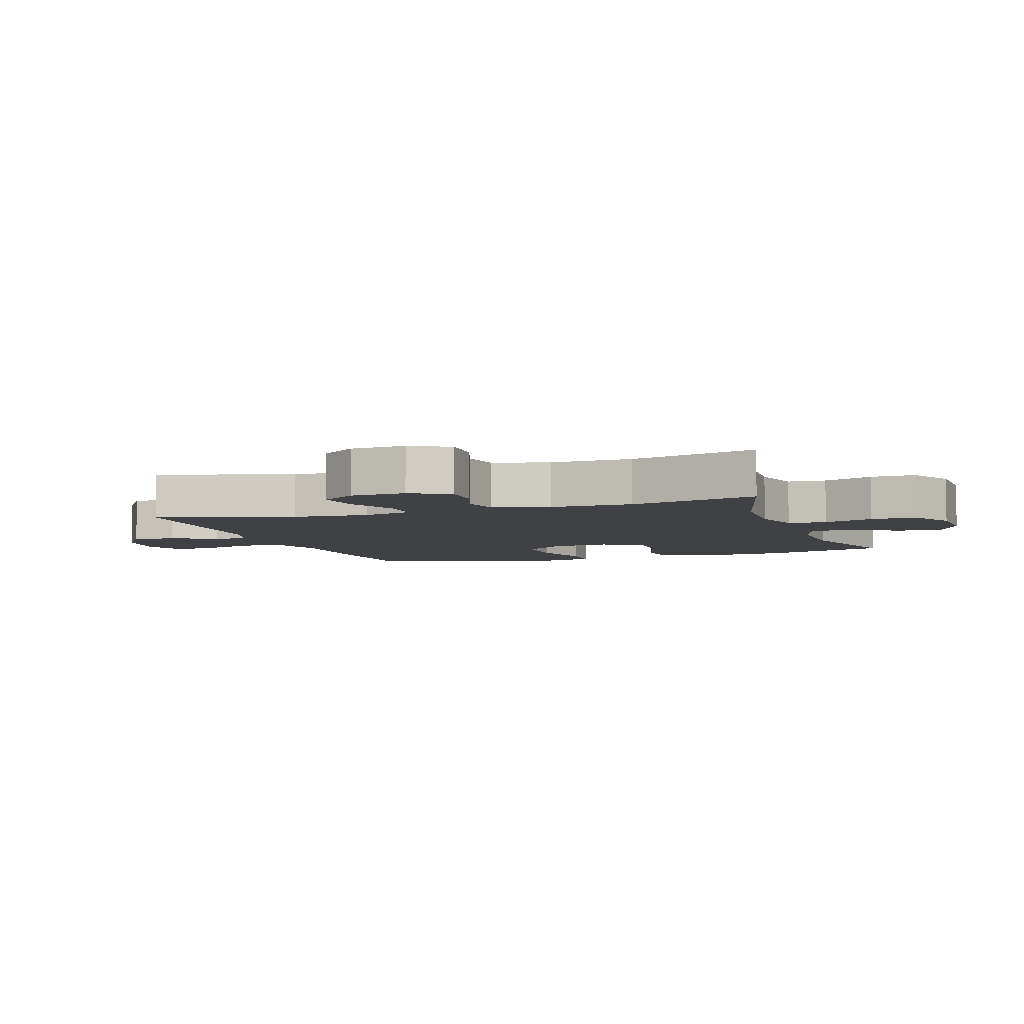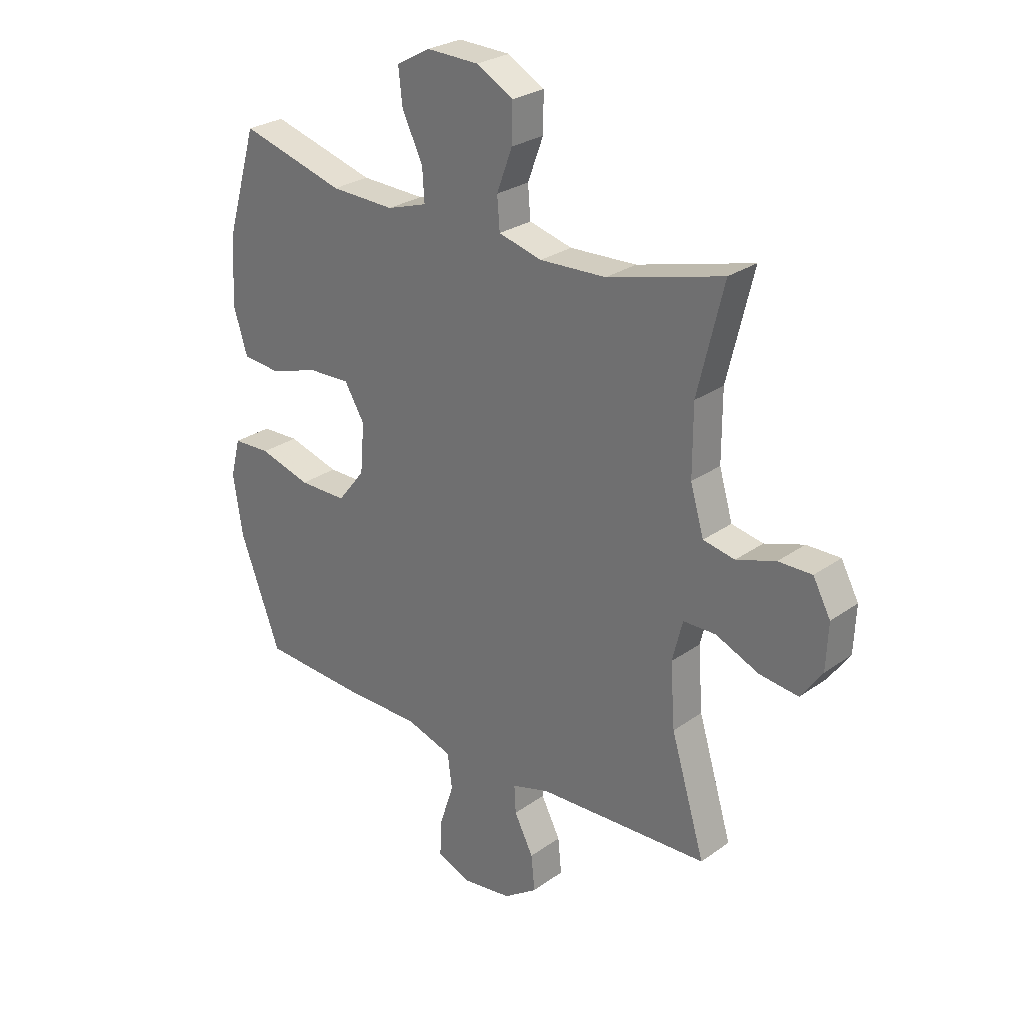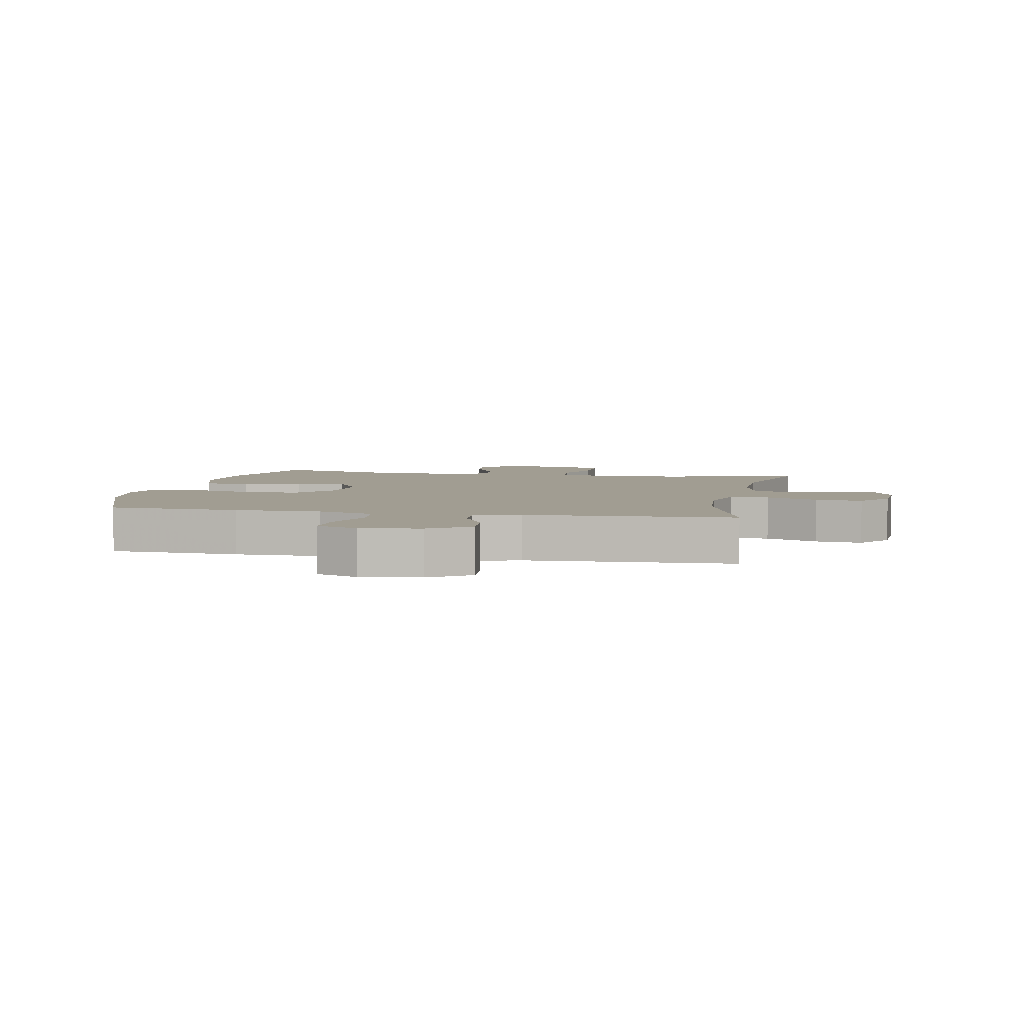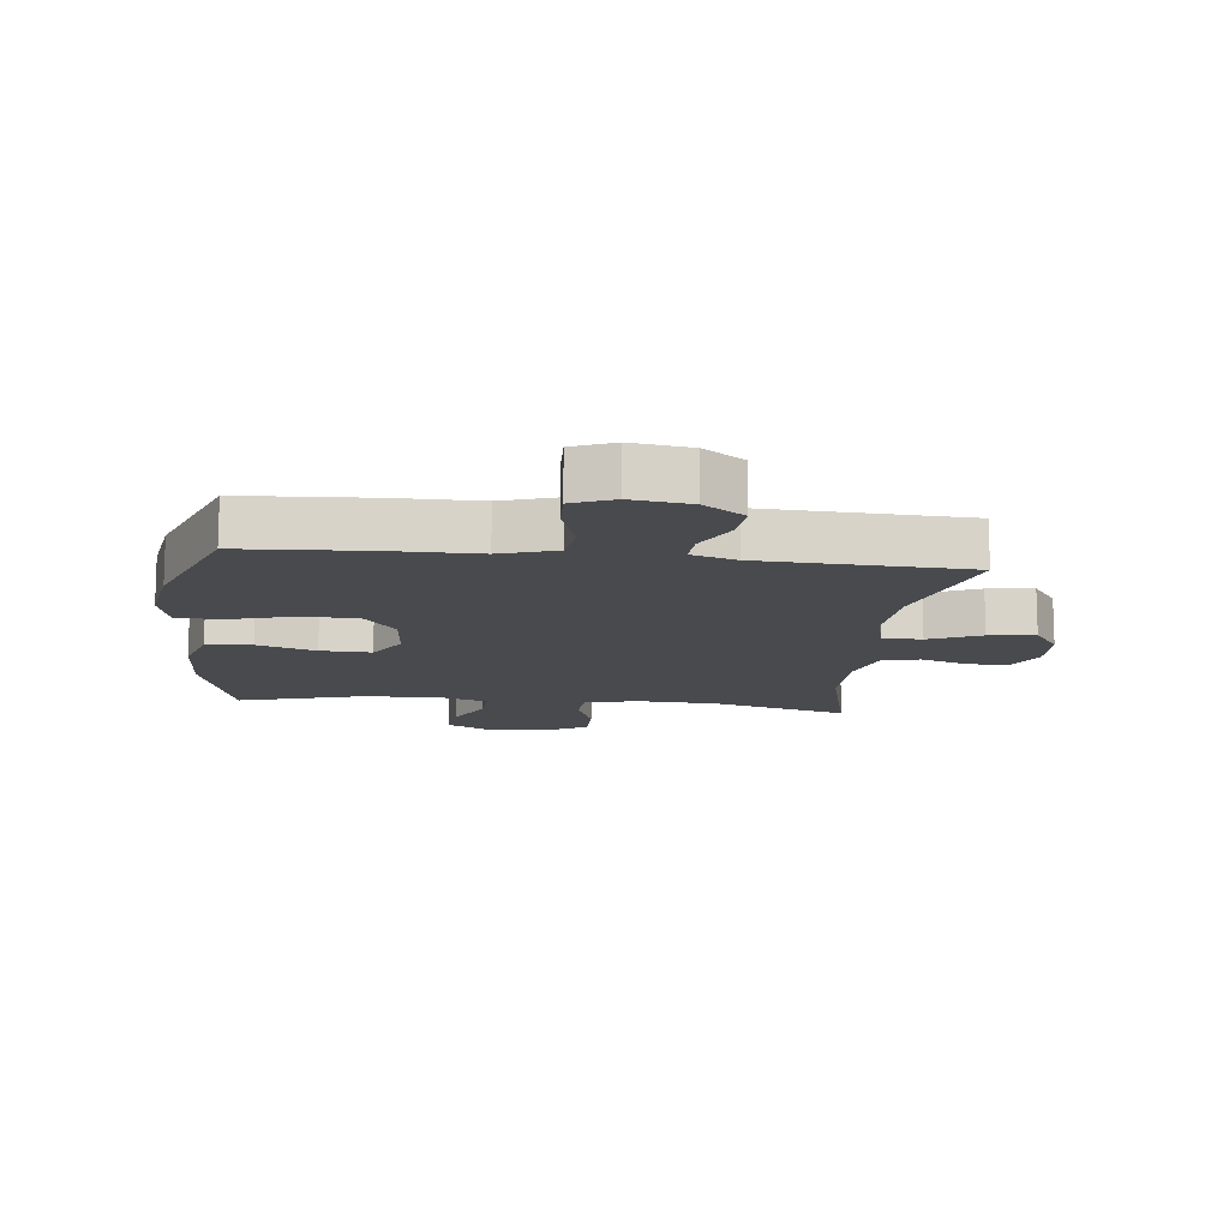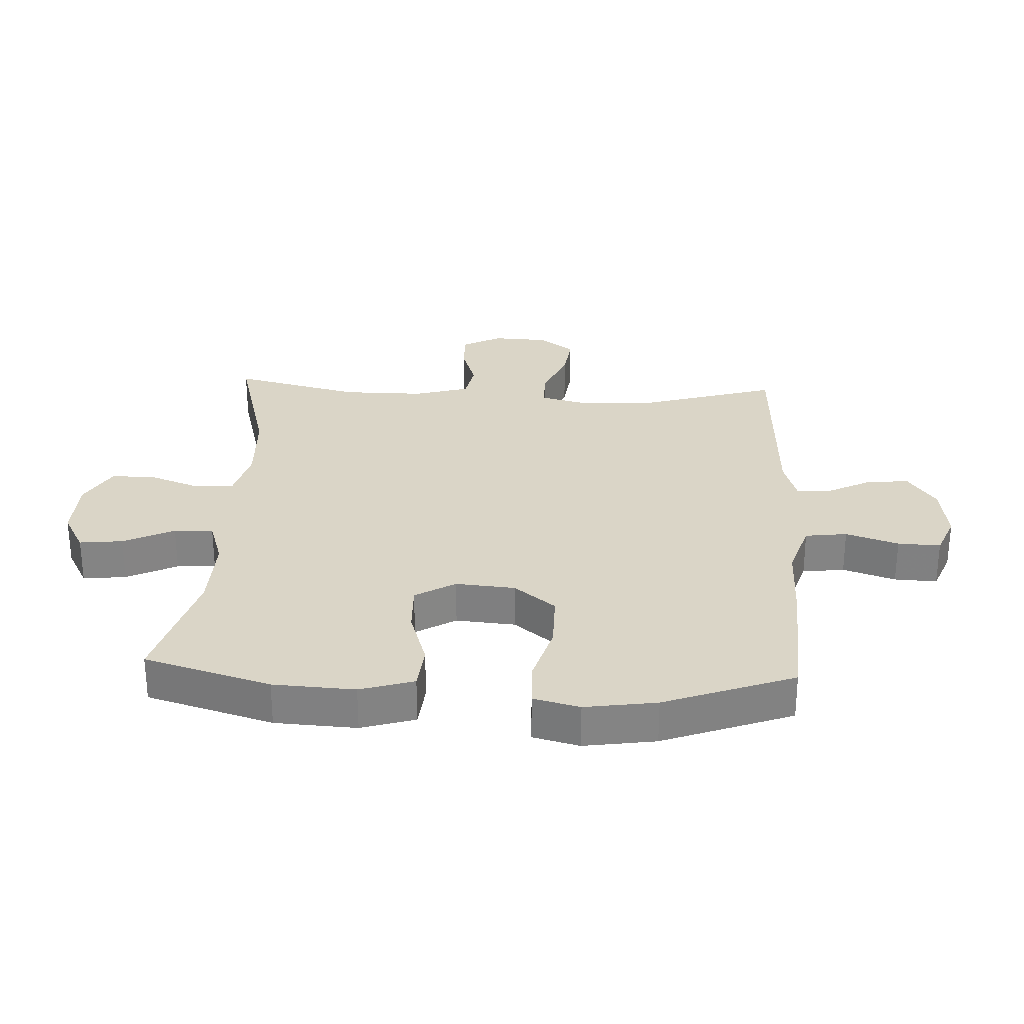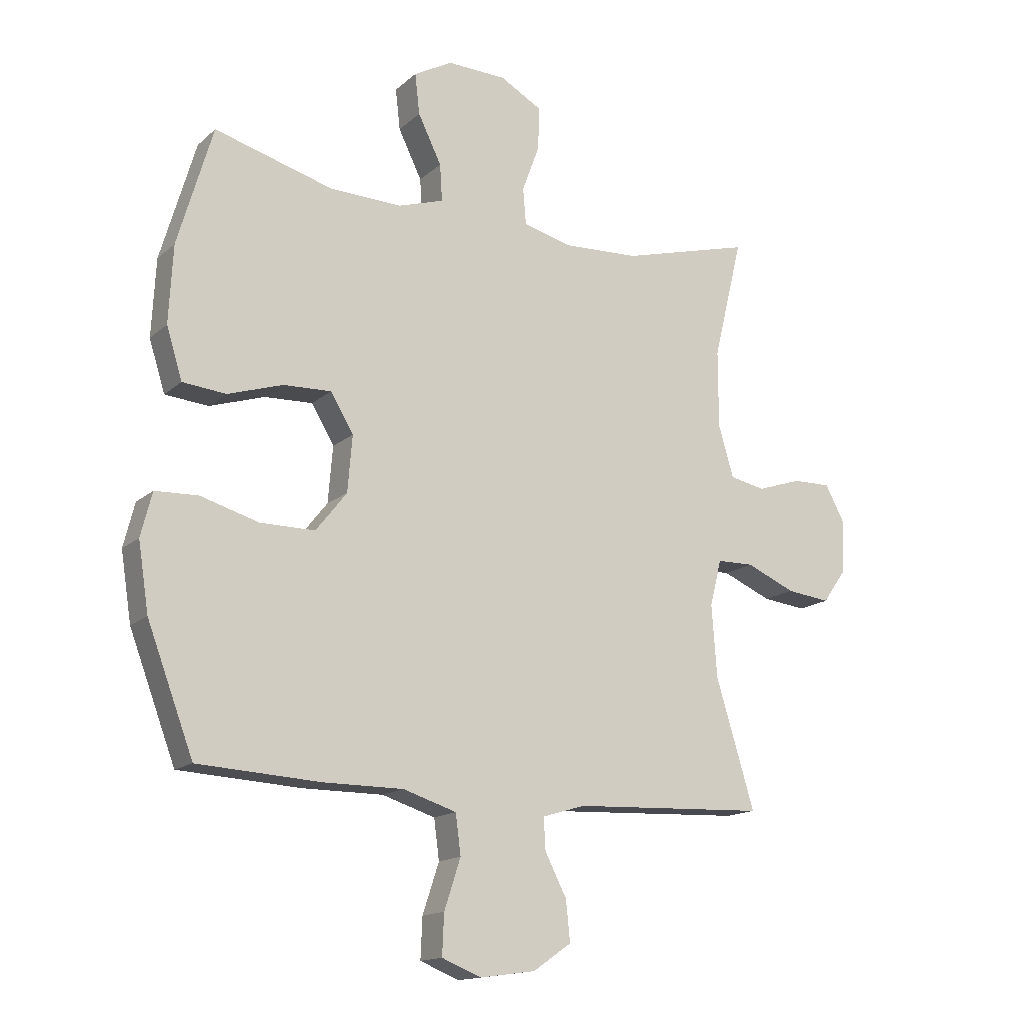
<metadata>
{"format":"obj","ext":"obj","renderer":"f3d","projection":"perspective","resolution":1024,"background":"white","views":[{"elev":-5.6,"azim":-70.9,"up":"+Y"},{"elev":27.0,"azim":-137.6,"up":"+Z"},{"elev":4.6,"azim":-168.7,"up":"+Y"},{"elev":-13.0,"azim":173.6,"up":"+Y"},{"elev":29.0,"azim":92.9,"up":"+Y"},{"elev":-15.1,"azim":149.9,"up":"+Z"}]}
</metadata>
<code>
v 0.5 0.07 -0.5
v 0.291 0.07 -0.512
v 0.154 0.07 -0.512
v 0.063 0.07 -0.541
v 0.054 0.07 -0.609
v 0.082 0.07 -0.694
v 0.085 0.07 -0.763
v 0.018 0.07 -0.79
v -0.077 0.07 -0.777
v -0.142 0.07 -0.732
v -0.135 0.07 -0.663
v -0.098 0.07 -0.591
v -0.095 0.07 -0.537
v -0.168 0.07 -0.515
v -0.5 0.07 -0.5
v -0.434 0.07 -0.281
v -0.425 0.07 -0.158
v -0.445 0.07 -0.079
v -0.508 0.07 -0.078
v -0.592 0.07 -0.114
v -0.667 0.07 -0.123
v -0.708 0.07 -0.065
v -0.712 0.07 0.024
v -0.678 0.07 0.087
v -0.613 0.07 0.086
v -0.537 0.07 0.061
v -0.476 0.07 0.073
v -0.45 0.07 0.162
v -0.45 0.07 0.294
v -0.5 0.07 0.5
v -0.277 0.07 0.44
v -0.148 0.07 0.434
v -0.064 0.07 0.456
v -0.059 0.07 0.518
v -0.089 0.07 0.599
v -0.09 0.07 0.672
v -0.019 0.07 0.712
v 0.082 0.07 0.715
v 0.148 0.07 0.679
v 0.14 0.07 0.609
v 0.1 0.07 0.527
v 0.096 0.07 0.464
v 0.174 0.07 0.439
v 0.298 0.07 0.443
v 0.5 0.07 0.5
v 0.56 0.07 0.296
v 0.567 0.07 0.164
v 0.54 0.07 0.077
v 0.466 0.07 0.07
v 0.372 0.07 0.1
v 0.29 0.07 0.103
v 0.251 0.07 0.038
v 0.259 0.07 -0.058
v 0.312 0.07 -0.125
v 0.405 0.07 -0.125
v 0.505 0.07 -0.096
v 0.578 0.07 -0.099
v 0.597 0.07 -0.174
v 0.579 0.07 -0.29
v 0.5 0 -0.5
v 0.291 0 -0.512
v 0.154 0 -0.512
v 0.063 0 -0.541
v 0.054 0 -0.609
v 0.082 0 -0.694
v 0.085 0 -0.763
v 0.018 0 -0.79
v -0.077 0 -0.777
v -0.142 0 -0.732
v -0.135 0 -0.663
v -0.098 0 -0.591
v -0.095 0 -0.537
v -0.168 0 -0.515
v -0.5 0 -0.5
v -0.434 0 -0.281
v -0.425 0 -0.158
v -0.445 0 -0.079
v -0.508 0 -0.078
v -0.592 0 -0.114
v -0.667 0 -0.123
v -0.708 0 -0.065
v -0.712 0 0.024
v -0.678 0 0.087
v -0.613 0 0.086
v -0.537 0 0.061
v -0.476 0 0.073
v -0.45 0 0.162
v -0.45 0 0.294
v -0.5 0 0.5
v -0.277 0 0.44
v -0.148 0 0.434
v -0.064 0 0.456
v -0.059 0 0.518
v -0.089 0 0.599
v -0.09 0 0.672
v -0.019 0 0.712
v 0.082 0 0.715
v 0.148 0 0.679
v 0.14 0 0.609
v 0.1 0 0.527
v 0.096 0 0.464
v 0.174 0 0.439
v 0.298 0 0.443
v 0.5 0 0.5
v 0.56 0 0.296
v 0.567 0 0.164
v 0.54 0 0.077
v 0.466 0 0.07
v 0.372 0 0.1
v 0.29 0 0.103
v 0.251 0 0.038
v 0.259 0 -0.058
v 0.312 0 -0.125
v 0.405 0 -0.125
v 0.505 0 -0.096
v 0.578 0 -0.099
v 0.597 0 -0.174
v 0.579 0 -0.29
f 1 2 3
f 59 1 3
f 58 59 3
f 57 58 3
f 56 57 3
f 55 56 3
f 54 55 3 4
f 53 54 4
f 52 53 4
f 48 49 50
f 47 48 50
f 46 47 50
f 45 46 50
f 44 45 50
f 43 44 50 51
f 42 43 51 52
f 39 40 41
f 38 39 41
f 37 38 41
f 36 37 41
f 35 36 41
f 34 35 41
f 33 34 41 42
f 42 52 4
f 33 42 4
f 32 33 4
f 29 30 31
f 32 4 5
f 31 32 5
f 29 31 5
f 28 29 5
f 24 25 26
f 23 24 26
f 22 23 26
f 21 22 26
f 20 21 26
f 19 20 26
f 18 19 26 27
f 28 5 6
f 27 28 6
f 18 27 6
f 17 18 6
f 14 15 16
f 13 14 16 17
f 10 11 12
f 9 10 12
f 8 9 12
f 7 8 12
f 6 7 12
f 6 12 13
f 6 13 17
f 62 61 60
f 62 60 118
f 62 118 117
f 62 117 116
f 62 116 115
f 62 115 114
f 63 62 114 113
f 63 113 112
f 63 112 111
f 109 108 107
f 109 107 106
f 109 106 105
f 109 105 104
f 109 104 103
f 110 109 103 102
f 111 110 102 101
f 100 99 98
f 100 98 97
f 100 97 96
f 100 96 95
f 100 95 94
f 100 94 93
f 101 100 93 92
f 63 111 101
f 63 101 92
f 63 92 91
f 90 89 88
f 64 63 91
f 64 91 90
f 64 90 88
f 64 88 87
f 85 84 83
f 85 83 82
f 85 82 81
f 85 81 80
f 85 80 79
f 85 79 78
f 86 85 78 77
f 65 64 87
f 65 87 86
f 65 86 77
f 65 77 76
f 75 74 73
f 76 75 73 72
f 71 70 69
f 71 69 68
f 71 68 67
f 71 67 66
f 71 66 65
f 72 71 65
f 76 72 65
f 1 60 61 2
f 2 61 62 3
f 3 62 63 4
f 4 63 64 5
f 5 64 65 6
f 6 65 66 7
f 7 66 67 8
f 8 67 68 9
f 9 68 69 10
f 10 69 70 11
f 11 70 71 12
f 12 71 72 13
f 13 72 73 14
f 14 73 74 15
f 15 74 75 16
f 16 75 76 17
f 17 76 77 18
f 18 77 78 19
f 19 78 79 20
f 20 79 80 21
f 21 80 81 22
f 22 81 82 23
f 23 82 83 24
f 24 83 84 25
f 25 84 85 26
f 26 85 86 27
f 27 86 87 28
f 28 87 88 29
f 29 88 89 30
f 30 89 90 31
f 31 90 91 32
f 32 91 92 33
f 33 92 93 34
f 34 93 94 35
f 35 94 95 36
f 36 95 96 37
f 37 96 97 38
f 38 97 98 39
f 39 98 99 40
f 40 99 100 41
f 41 100 101 42
f 42 101 102 43
f 43 102 103 44
f 44 103 104 45
f 45 104 105 46
f 46 105 106 47
f 47 106 107 48
f 48 107 108 49
f 49 108 109 50
f 50 109 110 51
f 51 110 111 52
f 52 111 112 53
f 53 112 113 54
f 54 113 114 55
f 55 114 115 56
f 56 115 116 57
f 57 116 117 58
f 58 117 118 59
f 59 118 60 1

</code>
